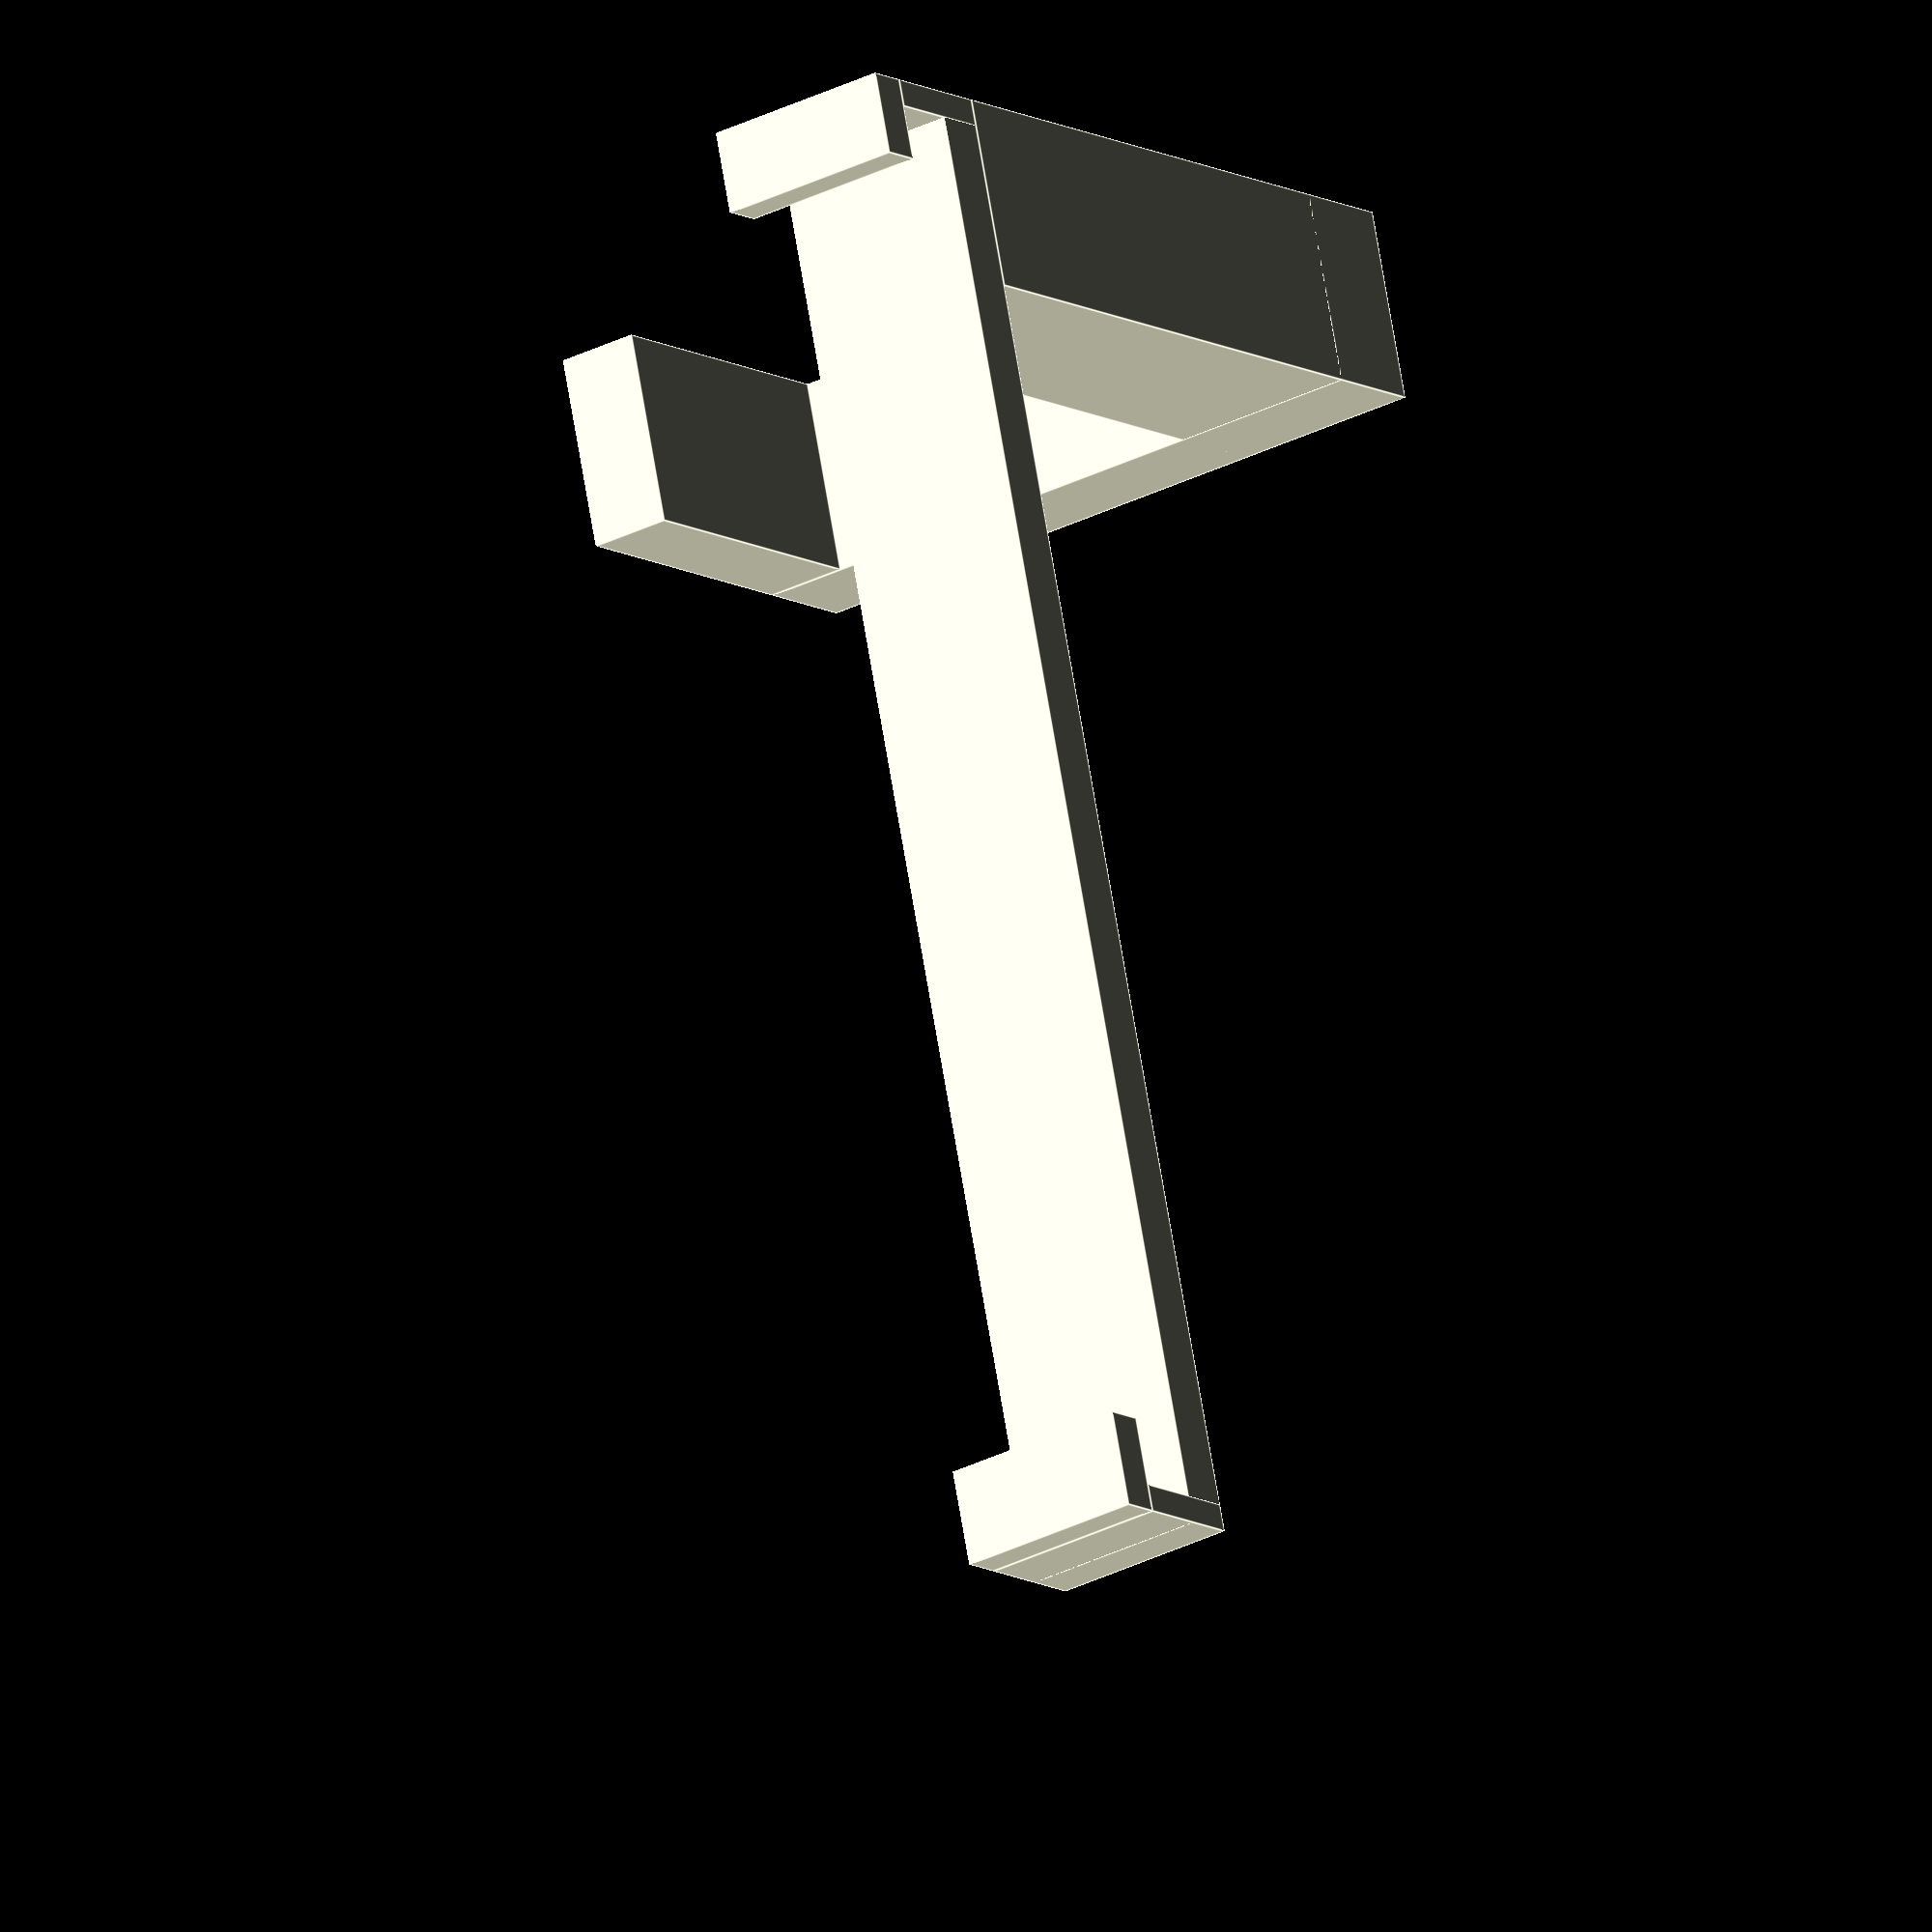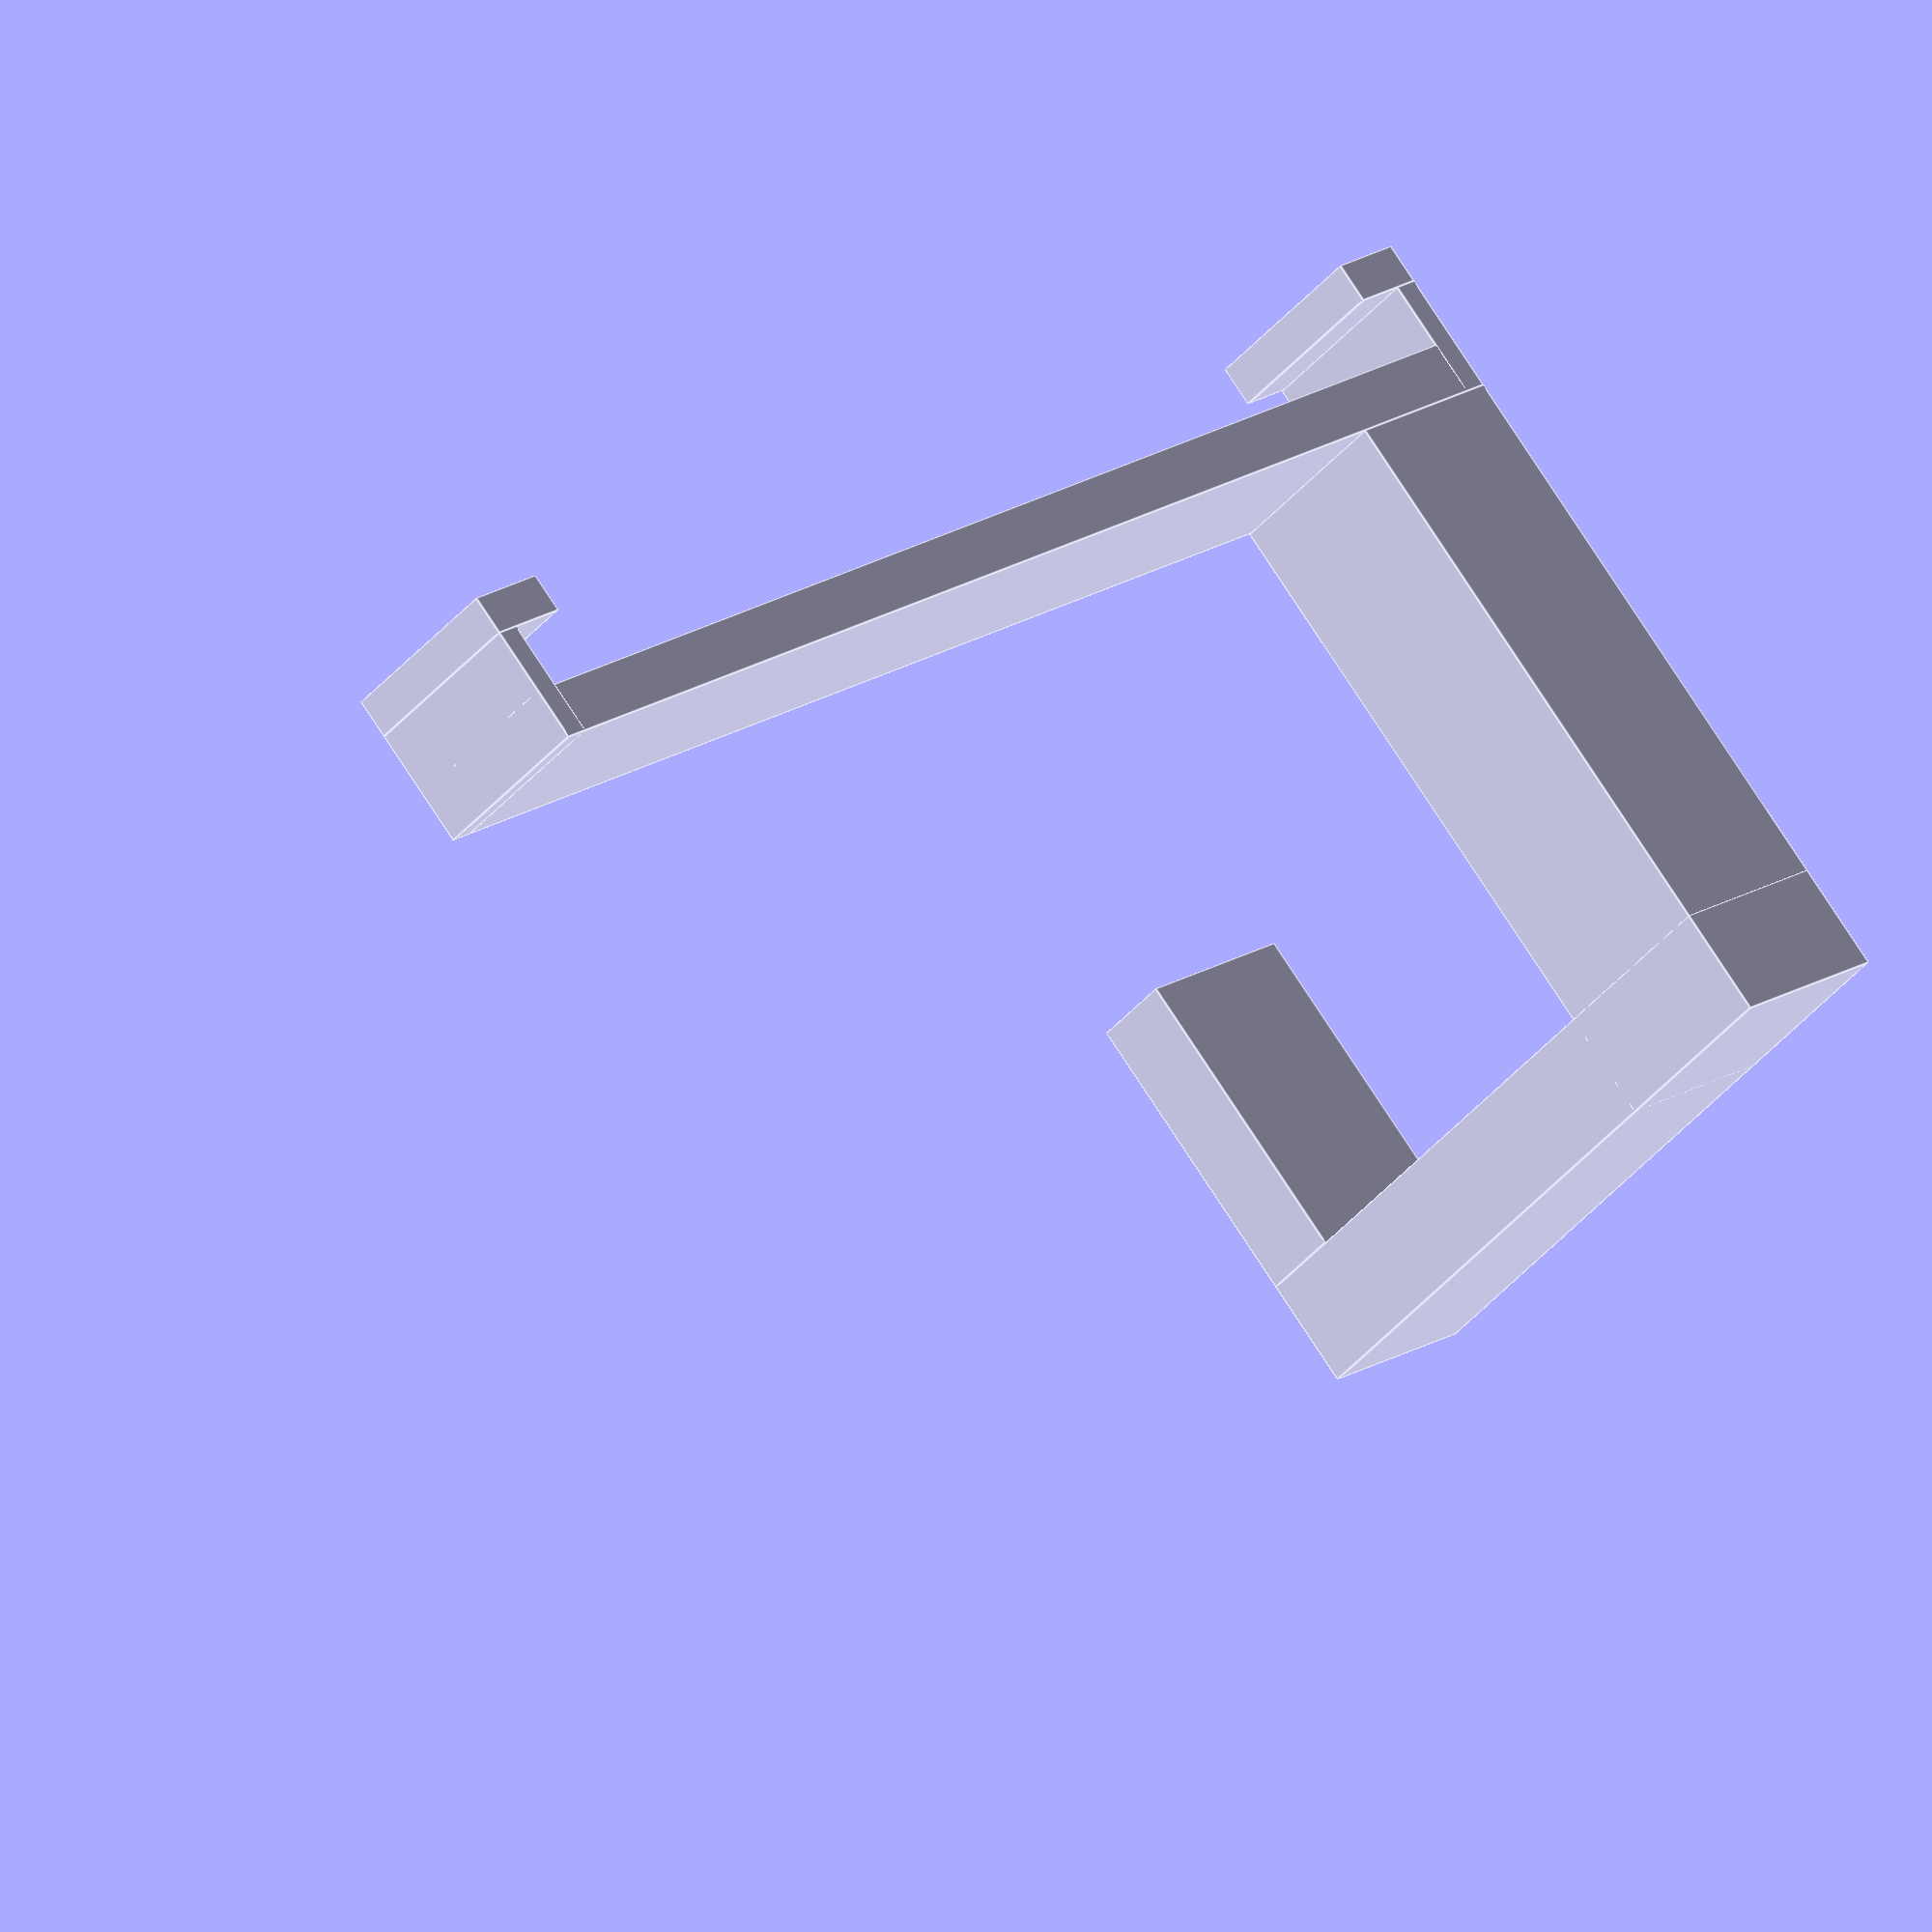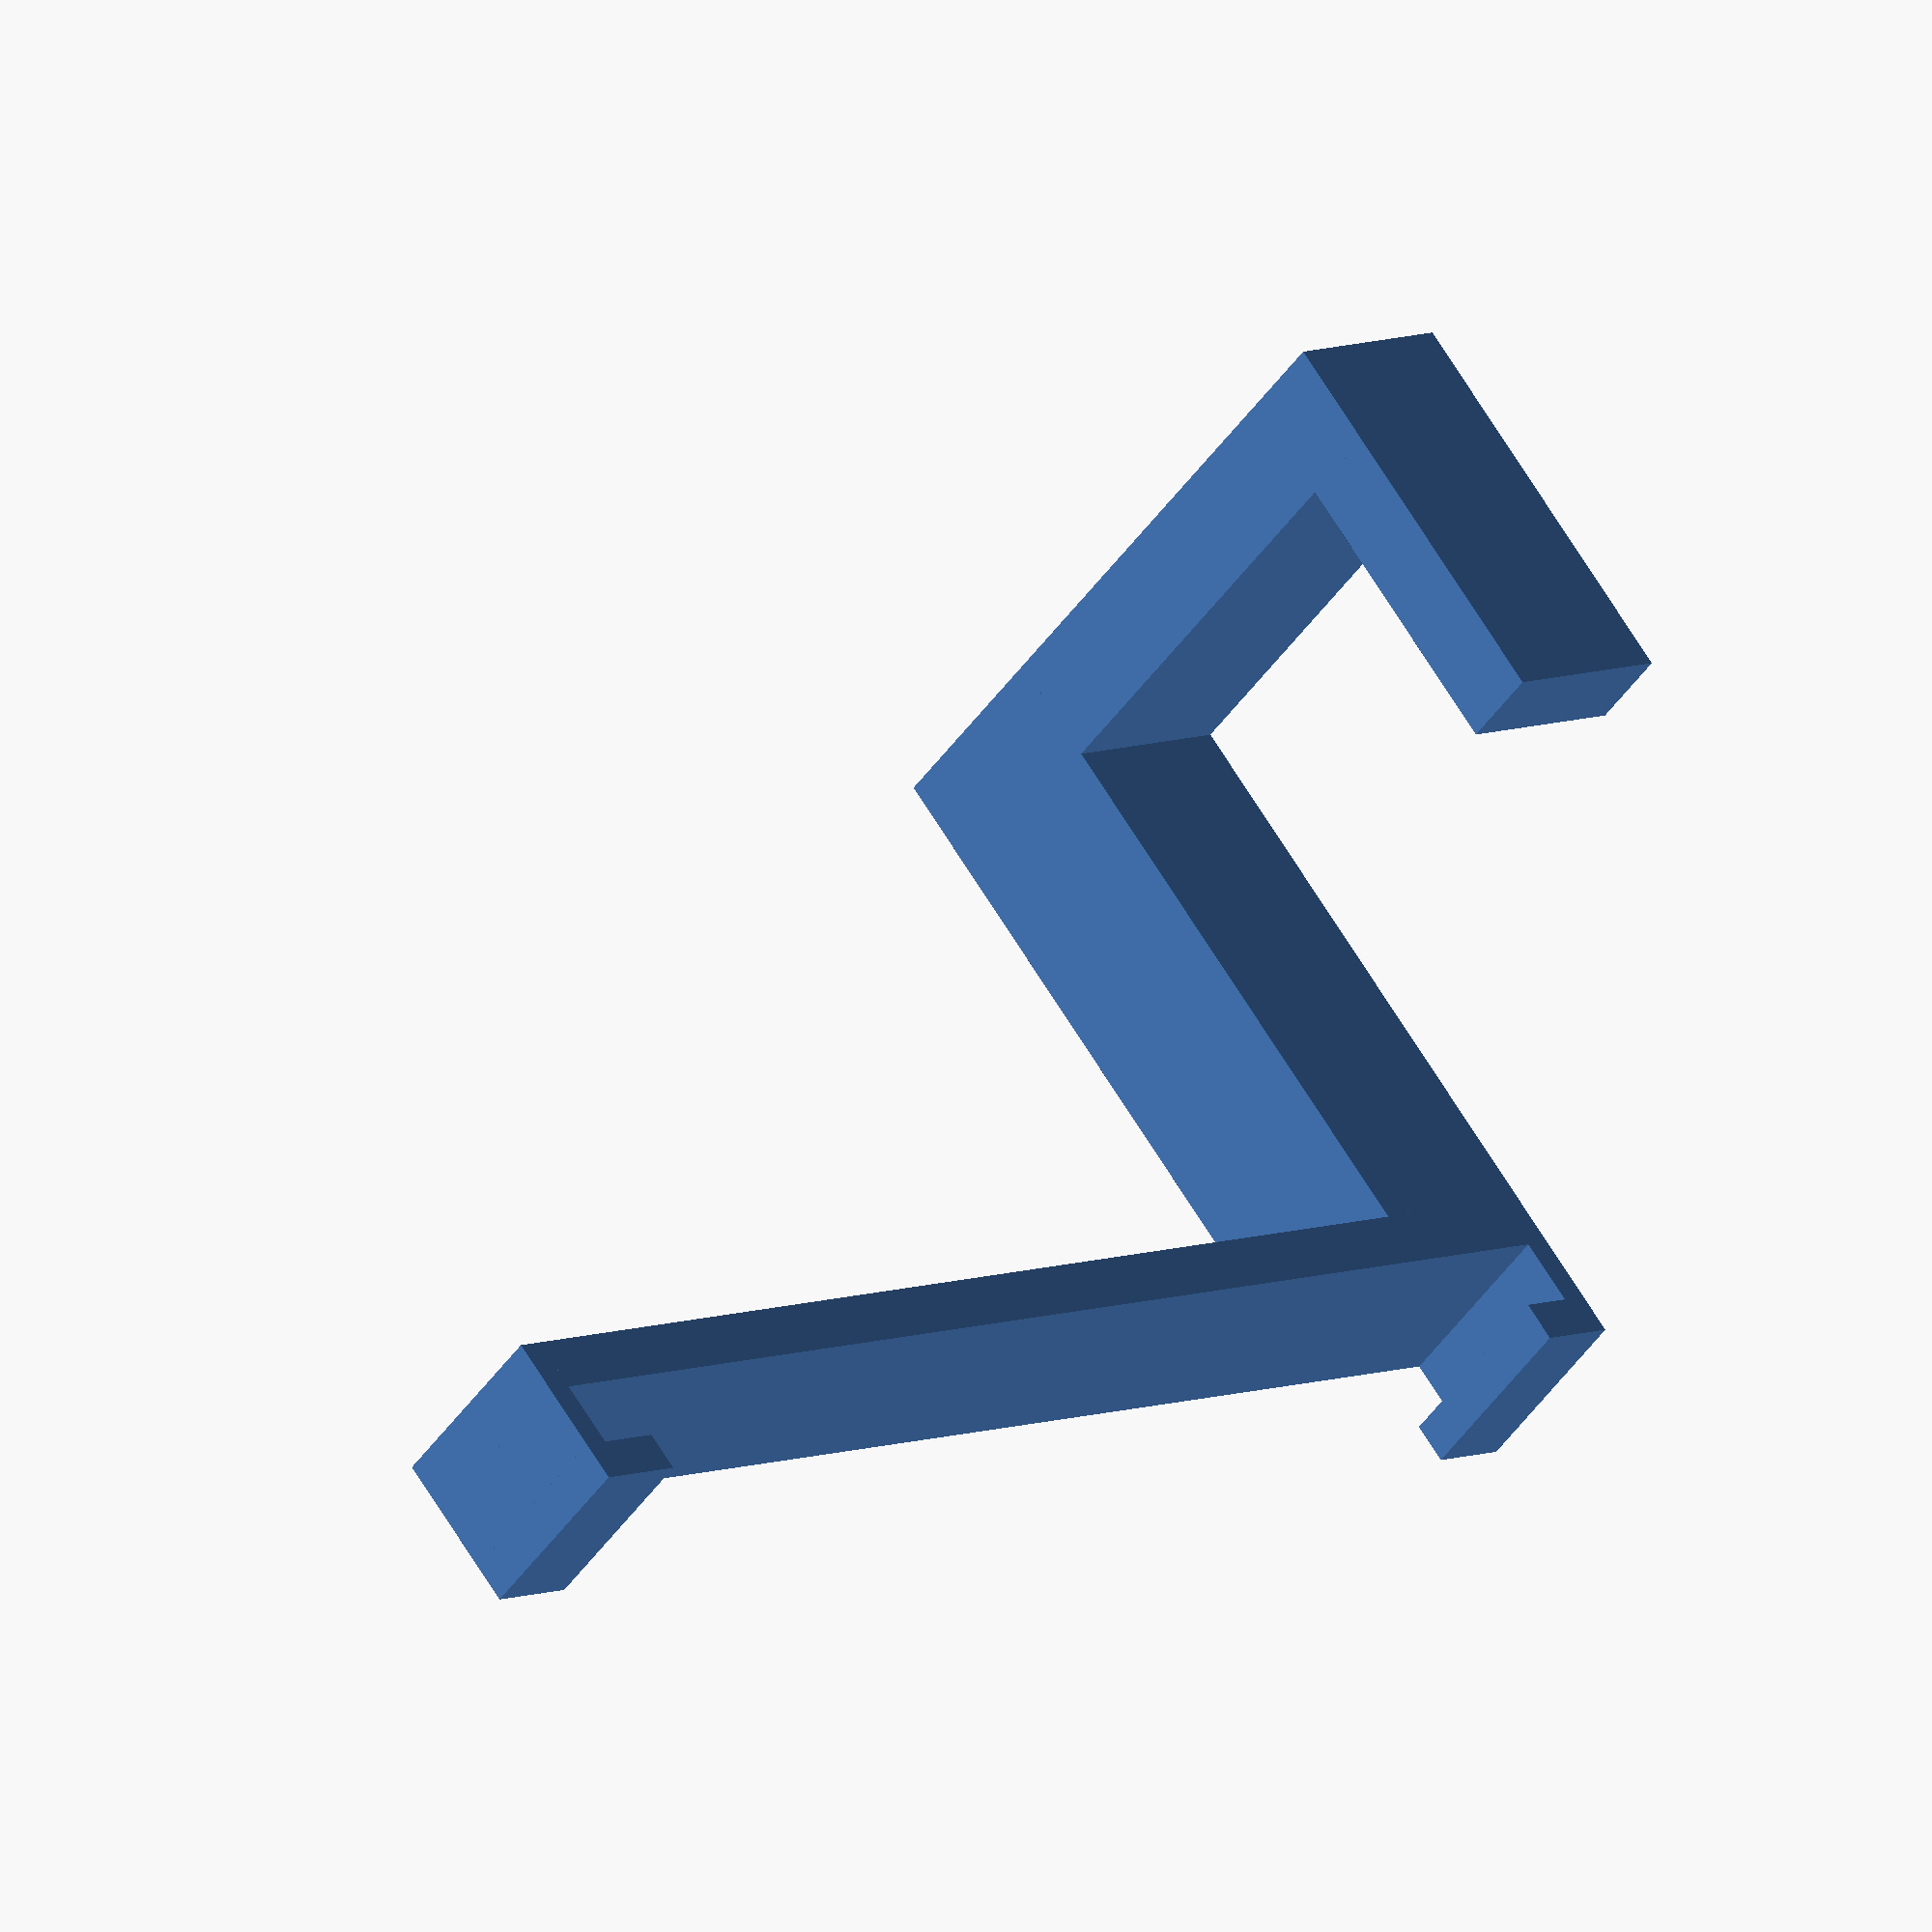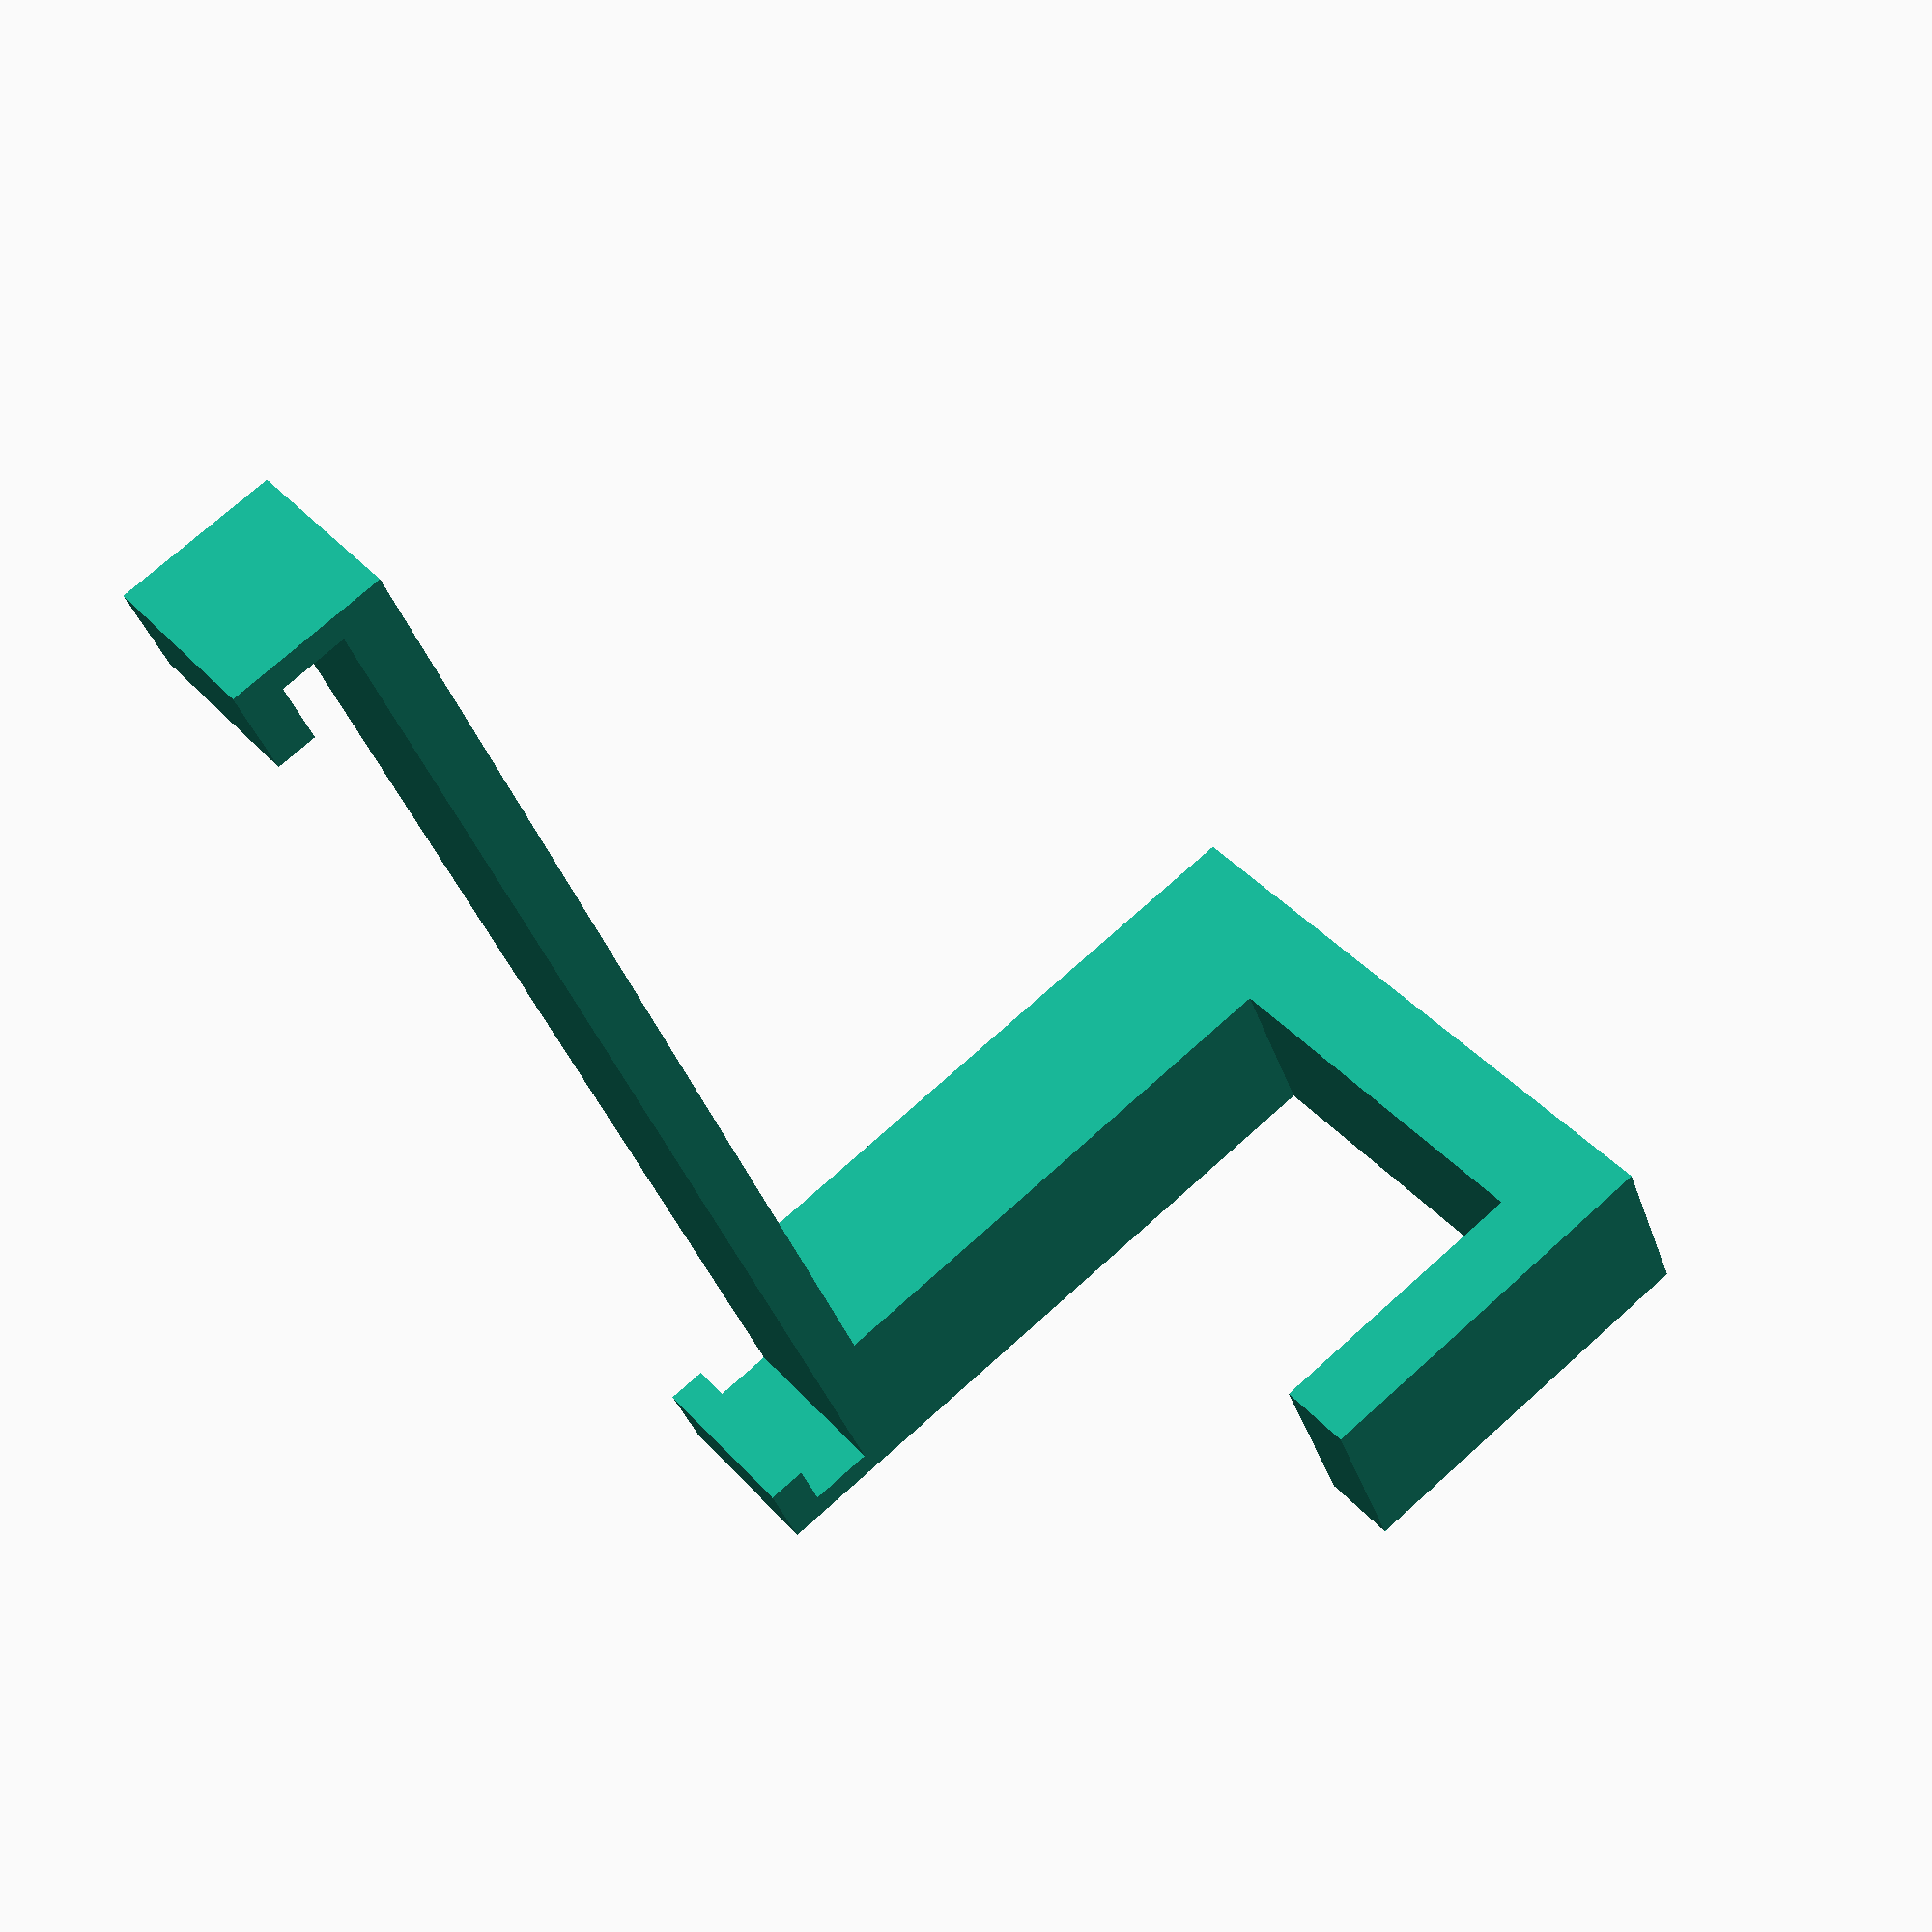
<openscad>
hook_out = 25;
hook_over = 8;
wall_thickness = 2;
top_thickness = 1;
metal_thickness = 1;
gap = 1.5;
metal_gap = metal_thickness + gap;
width = 7;
lip_thickness = 1.5;
top_lip_length = wall_thickness + 1;
bot_lip_length = wall_thickness + 1.5;
wall_height = 54;
trap_width = 25;


module lip_wrap(lip_length) {
  union() {
    cube([width, metal_gap + wall_thickness, top_thickness]);

    translate([0, metal_gap + wall_thickness, 0])
      cube([width, lip_thickness, lip_length]);
  }
}

translate([wall_height / 2, 7.5, 0])
rotate([0, -90, 0]) {
  union() {
    // main wall
    cube([width, wall_thickness, wall_height]);

    // start of hook that holds cable
    translate([0, 0 - hook_out, wall_height - width])
      cube([width, hook_out, width]);

    // bottom lip around metal
    lip_wrap(bot_lip_length);

    translate([width, 0, wall_height])
      rotate([180, 0, 180])
        // top lip around metal
        lip_wrap(top_lip_length);

        // next part of cable holder
        translate([0, - hook_out, wall_height - width])
         cube([trap_width, 4, width]);

         // hook around cable
         translate([trap_width - 3, - 21, wall_height - hook_over + 1])
           cube([3, hook_over + 3, width]);

  }
}

</openscad>
<views>
elev=211.1 azim=286.3 roll=53.7 proj=o view=edges
elev=40.5 azim=42.3 roll=144.2 proj=o view=edges
elev=47.8 azim=141.6 roll=326.5 proj=o view=wireframe
elev=320.5 azim=248.0 roll=323.3 proj=p view=wireframe
</views>
